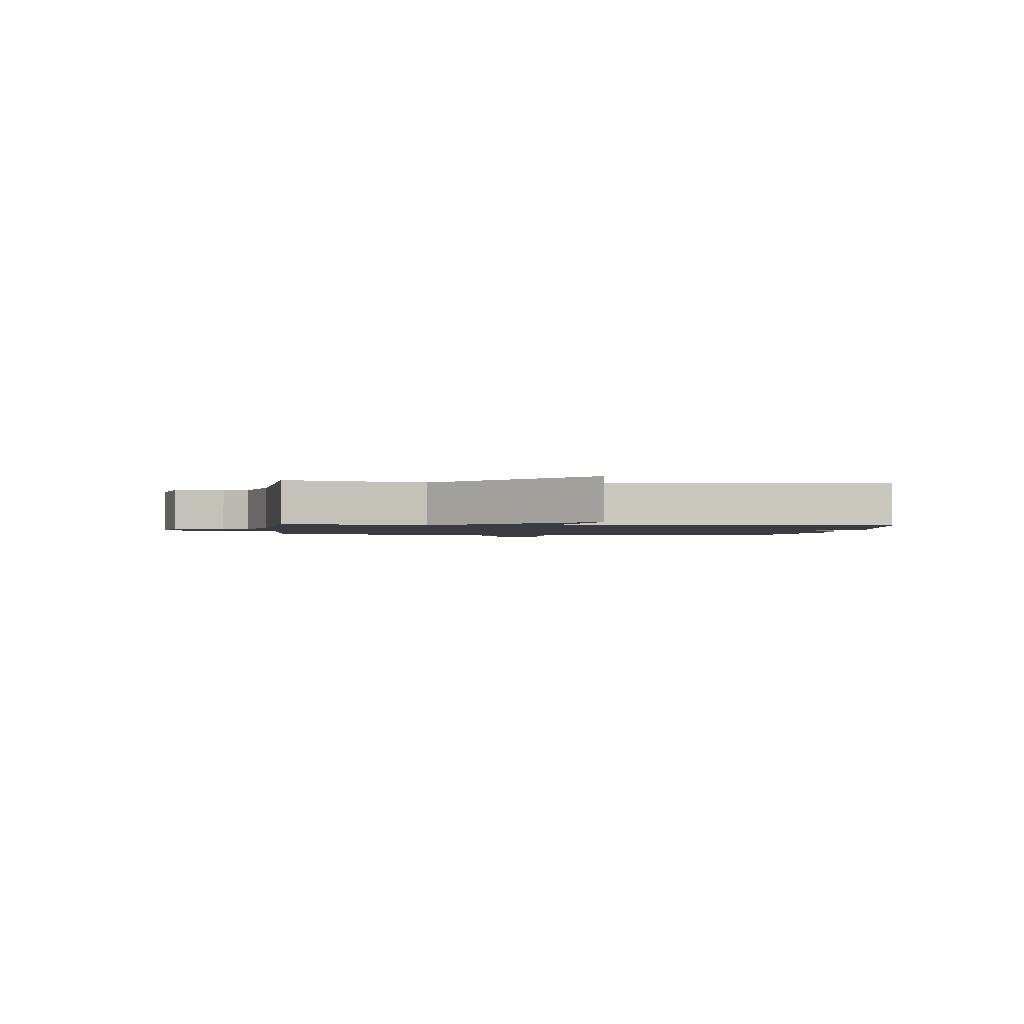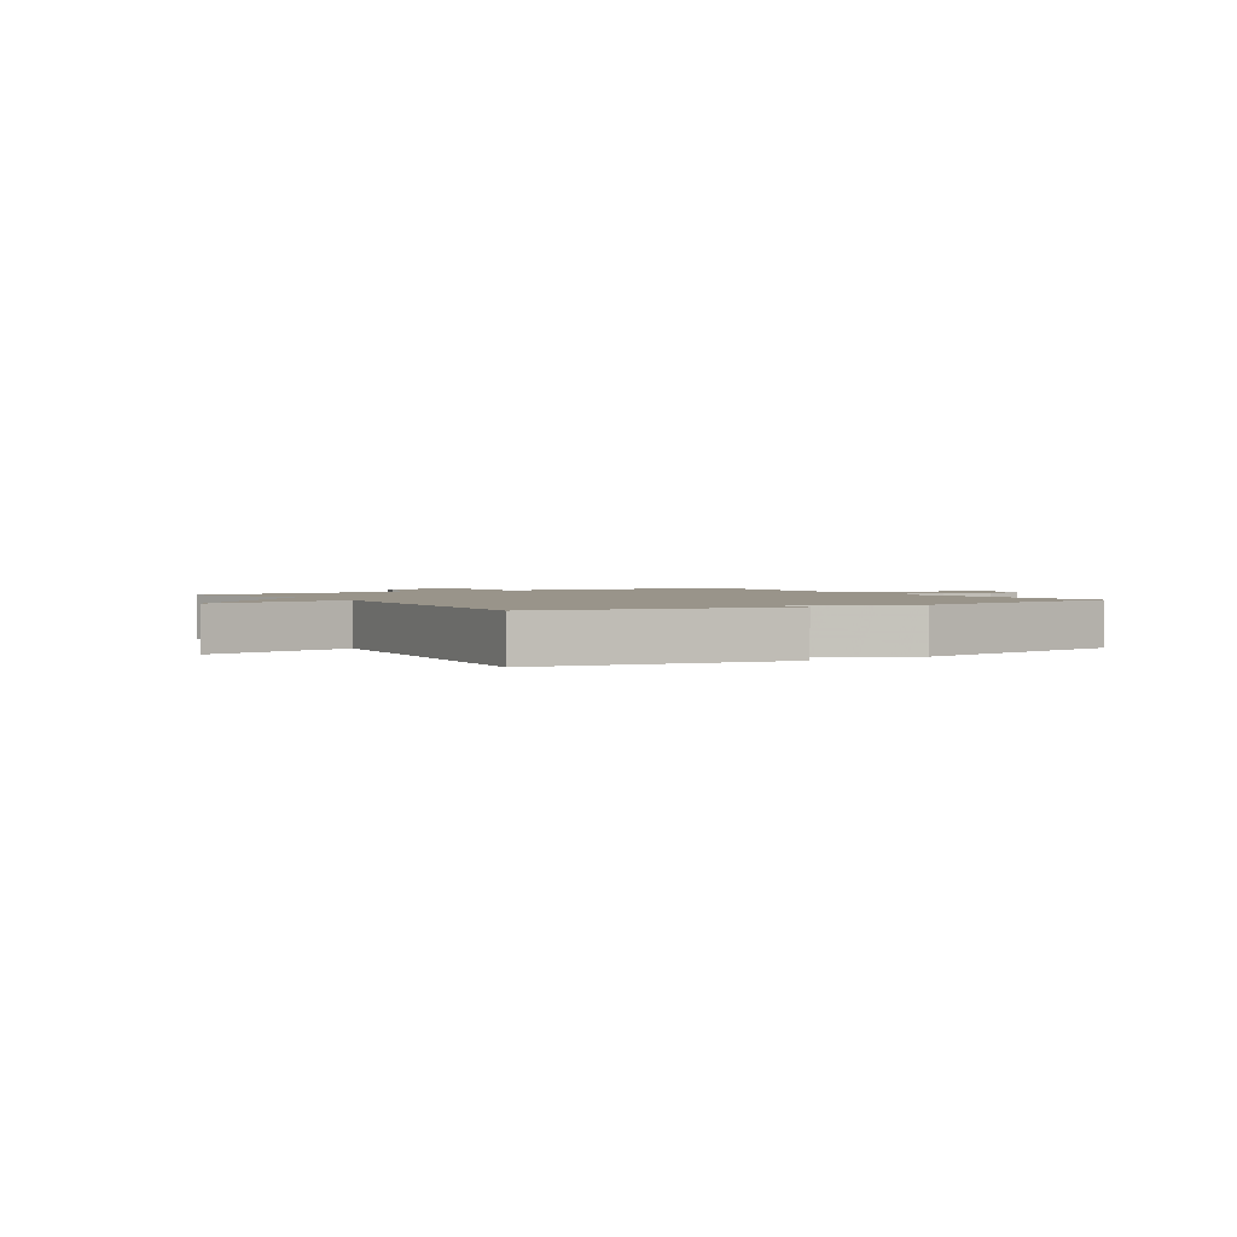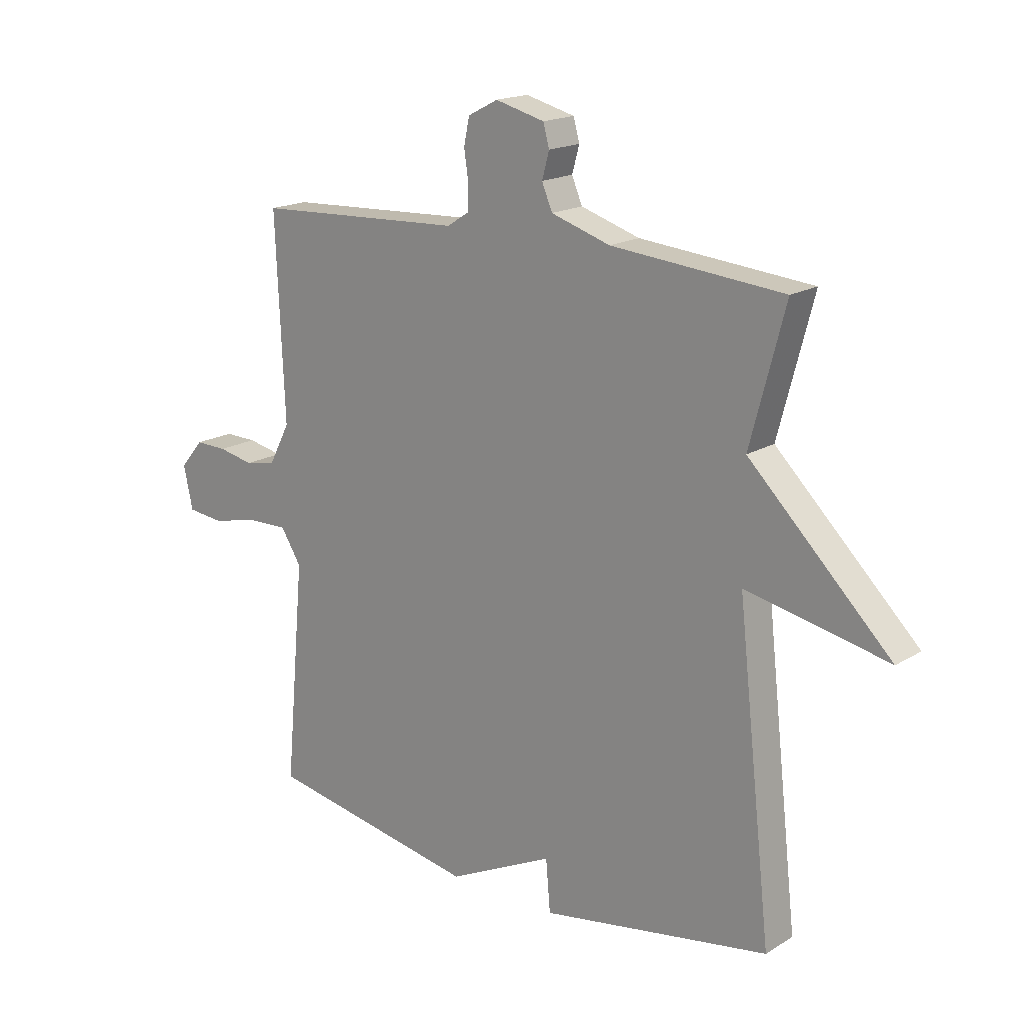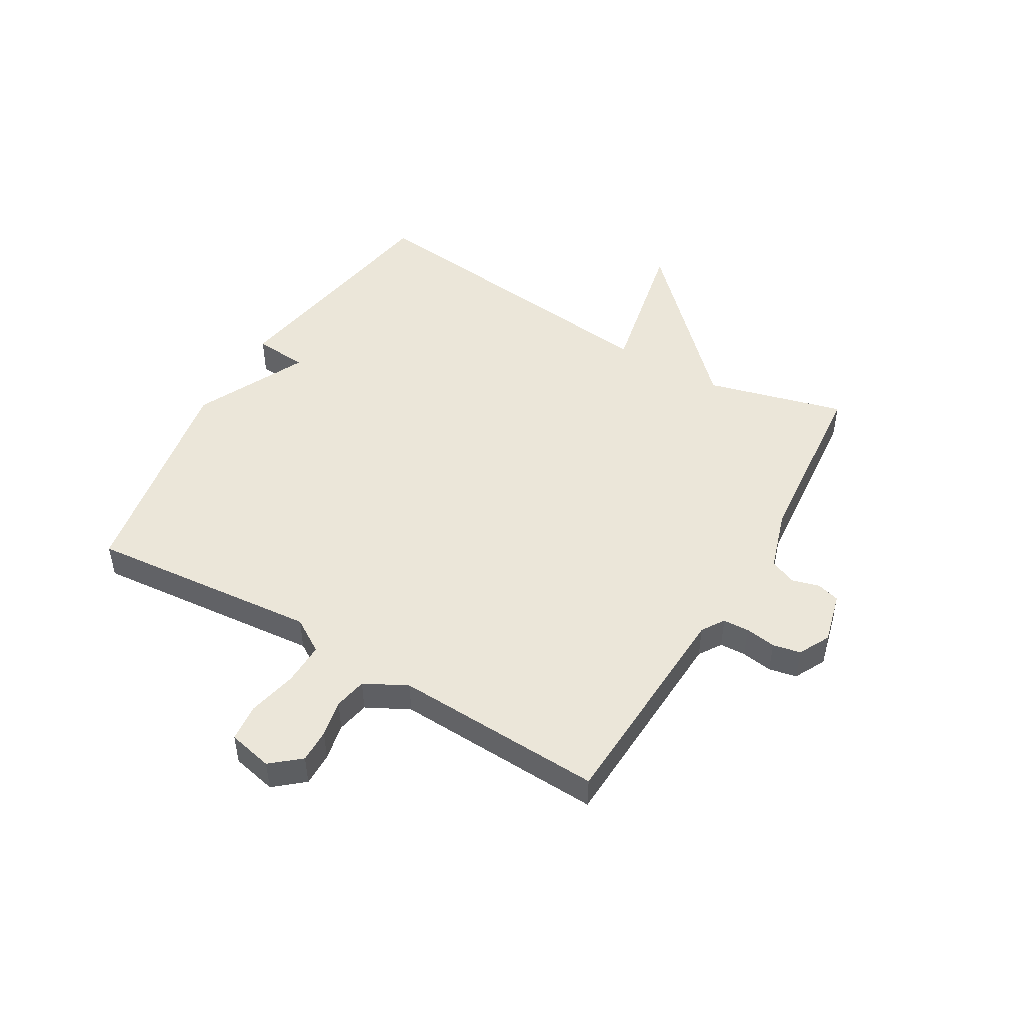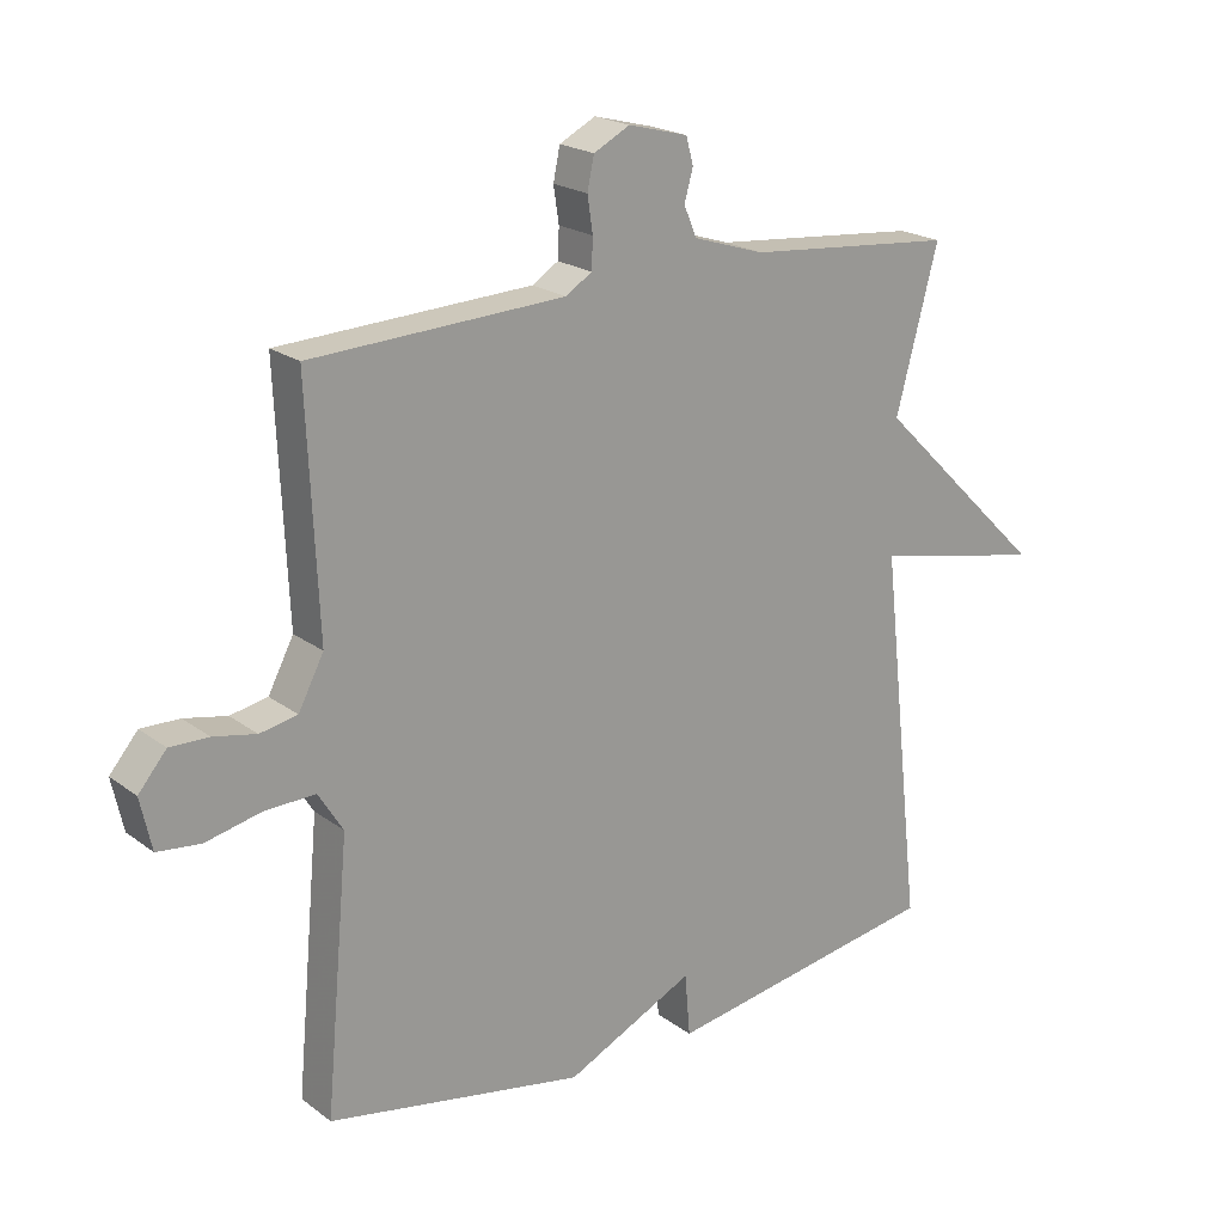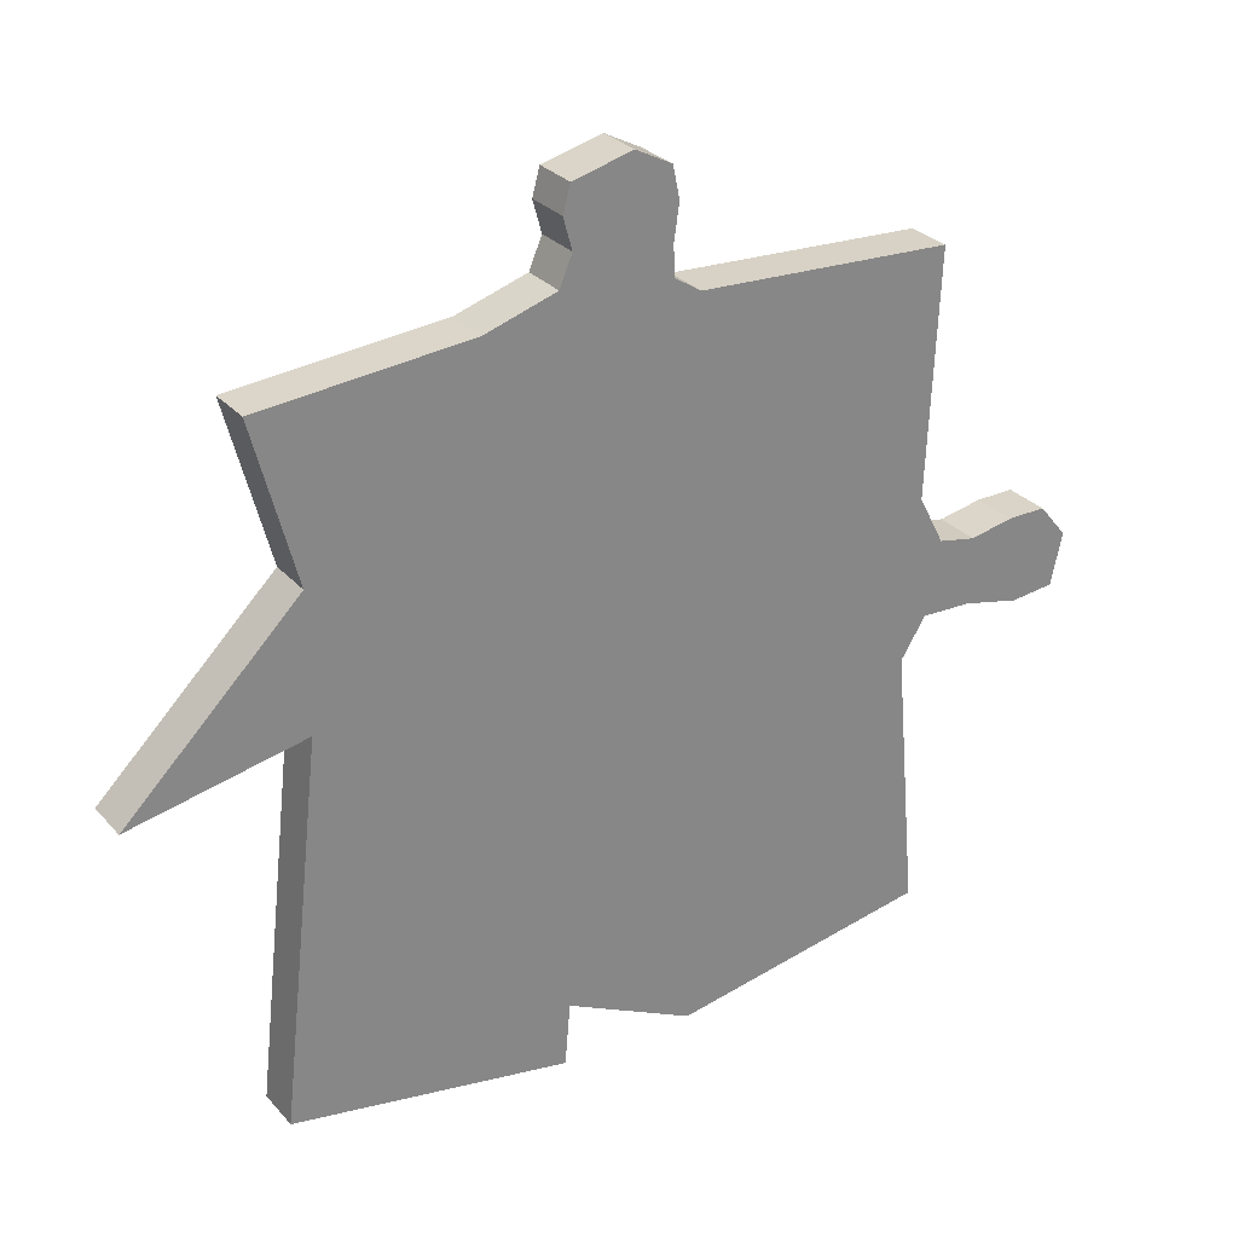
<metadata>
{"format":"obj","ext":"obj","renderer":"f3d","projection":"perspective","resolution":1024,"background":"white","views":[{"elev":-1.6,"azim":83.9,"up":"+Y"},{"elev":1.9,"azim":147.9,"up":"+Y"},{"elev":17.7,"azim":40.2,"up":"+Z"},{"elev":48.5,"azim":-59.6,"up":"+Y"},{"elev":20.6,"azim":-37.2,"up":"+Z"},{"elev":28.4,"azim":147.6,"up":"+Z"}]}
</metadata>
<code>
v 0.5 0.07 -0.5
v 0.085 0.07 -0.57
v 0.077 0.07 -0.477
v -0.115 0.07 -0.57
v -0.5 0.07 -0.5
v -0.464 0.07 -0.103
v -0.501 0.07 -0.044
v -0.576 0.07 -0.046
v -0.66 0.07 -0.065
v -0.725 0.07 -0.058
v -0.742 0.07 0.019
v -0.7 0.07 0.069
v -0.642 0.07 0.068
v -0.578 0.07 0.055
v -0.522 0.07 0.066
v -0.484 0.07 0.139
v -0.5 0.07 0.5
v -0.121 0.07 0.518
v -0.082 0.07 0.543
v -0.08 0.07 0.588
v -0.088 0.07 0.641
v -0.078 0.07 0.689
v -0.024 0.07 0.717
v 0.065 0.07 0.694
v 0.076 0.07 0.654
v 0.063 0.07 0.607
v 0.082 0.07 0.562
v 0.189 0.07 0.528
v 0.5 0.07 0.5
v 0.437 0.07 0.262
v 0.694 0.07 0.009
v 0.437 0.07 0.062
v 0.5 0 -0.5
v 0.085 0 -0.57
v 0.077 0 -0.477
v -0.115 0 -0.57
v -0.5 0 -0.5
v -0.464 0 -0.103
v -0.501 0 -0.044
v -0.576 0 -0.046
v -0.66 0 -0.065
v -0.725 0 -0.058
v -0.742 0 0.019
v -0.7 0 0.069
v -0.642 0 0.068
v -0.578 0 0.055
v -0.522 0 0.066
v -0.484 0 0.139
v -0.5 0 0.5
v -0.121 0 0.518
v -0.082 0 0.543
v -0.08 0 0.588
v -0.088 0 0.641
v -0.078 0 0.689
v -0.024 0 0.717
v 0.065 0 0.694
v 0.076 0 0.654
v 0.063 0 0.607
v 0.082 0 0.562
v 0.189 0 0.528
v 0.5 0 0.5
v 0.437 0 0.262
v 0.694 0 0.009
v 0.437 0 0.062
f 30 31 32
f 28 29 30
f 27 28 30 32
f 24 25 26
f 23 24 26
f 22 23 26
f 21 22 26
f 20 21 26
f 19 20 26 27
f 27 32 1
f 19 27 1
f 18 19 1
f 12 13 14
f 11 12 14
f 10 11 14
f 9 10 14
f 8 9 14
f 7 8 14 15
f 6 7 15 16
f 3 4 5 6
f 1 2 3
f 16 17 18
f 6 16 18
f 3 6 18
f 1 3 18
f 64 63 62
f 62 61 60
f 64 62 60 59
f 58 57 56
f 58 56 55
f 58 55 54
f 58 54 53
f 58 53 52
f 59 58 52 51
f 33 64 59
f 33 59 51
f 33 51 50
f 46 45 44
f 46 44 43
f 46 43 42
f 46 42 41
f 46 41 40
f 47 46 40 39
f 48 47 39 38
f 38 37 36 35
f 35 34 33
f 50 49 48
f 50 48 38
f 50 38 35
f 50 35 33
f 1 33 34 2
f 2 34 35 3
f 3 35 36 4
f 4 36 37 5
f 5 37 38 6
f 6 38 39 7
f 7 39 40 8
f 8 40 41 9
f 9 41 42 10
f 10 42 43 11
f 11 43 44 12
f 12 44 45 13
f 13 45 46 14
f 14 46 47 15
f 15 47 48 16
f 16 48 49 17
f 17 49 50 18
f 18 50 51 19
f 19 51 52 20
f 20 52 53 21
f 21 53 54 22
f 22 54 55 23
f 23 55 56 24
f 24 56 57 25
f 25 57 58 26
f 26 58 59 27
f 27 59 60 28
f 28 60 61 29
f 29 61 62 30
f 30 62 63 31
f 31 63 64 32
f 32 64 33 1

</code>
